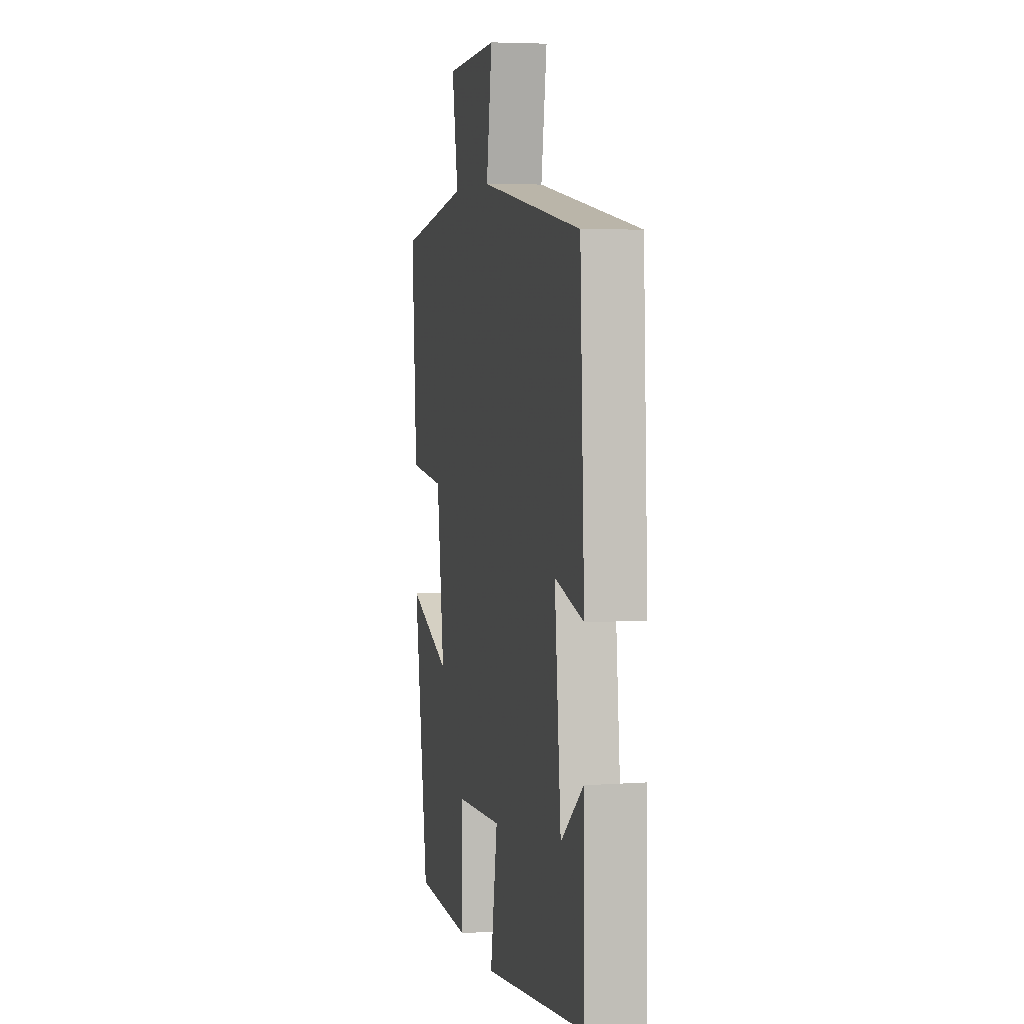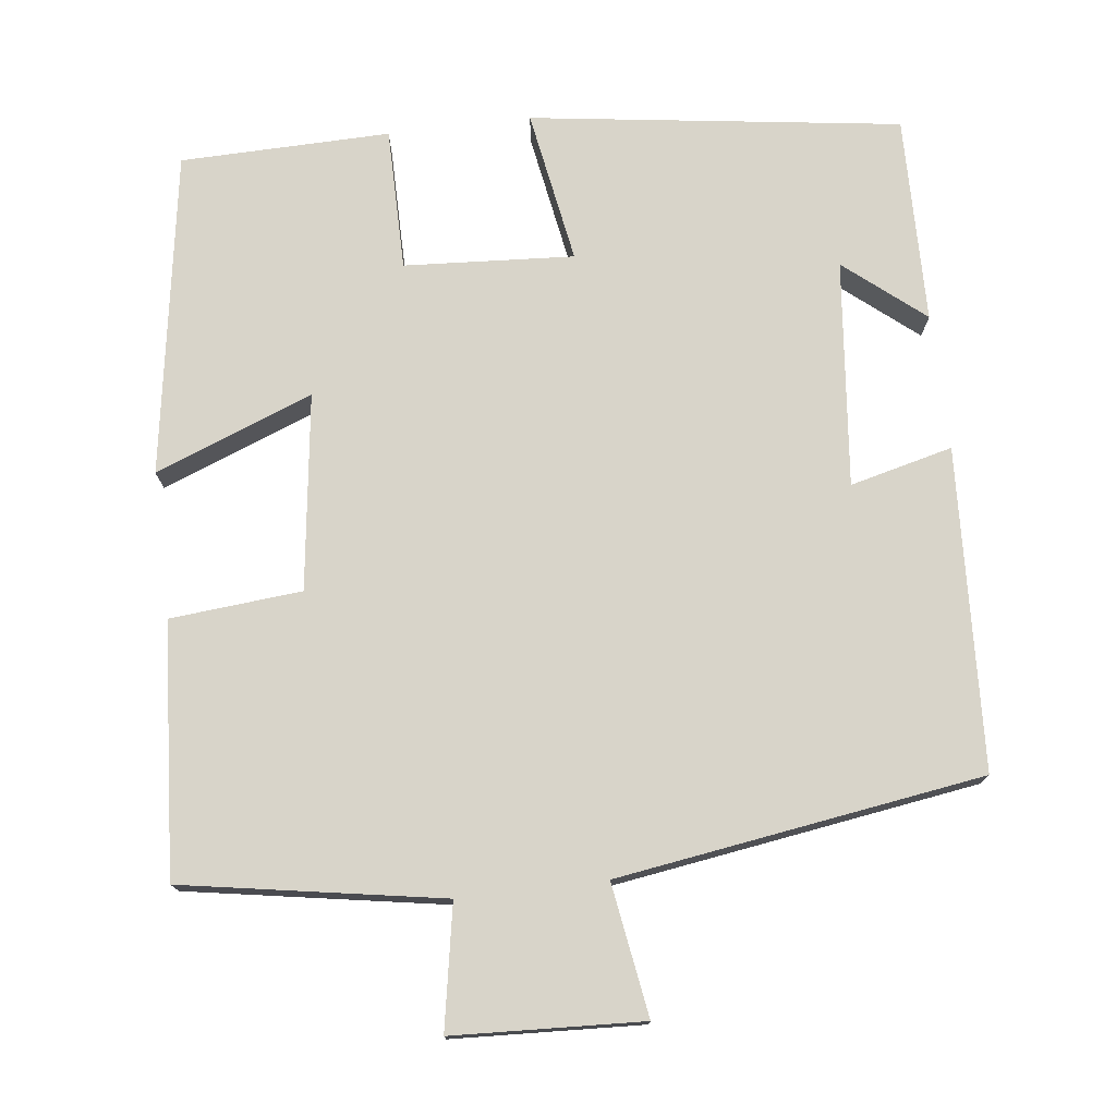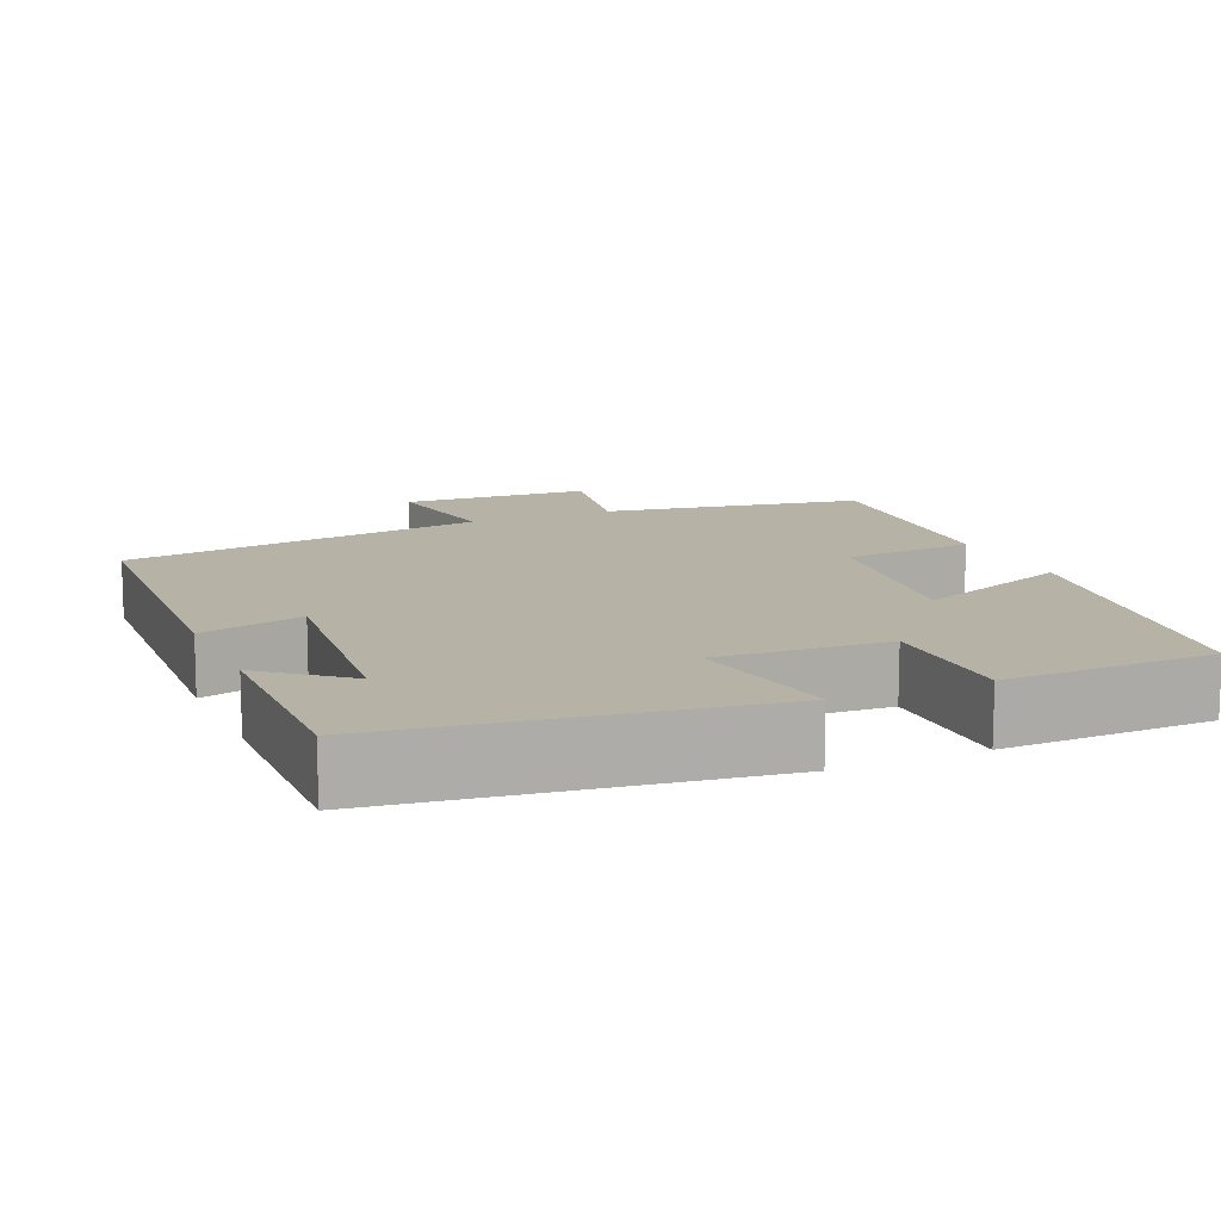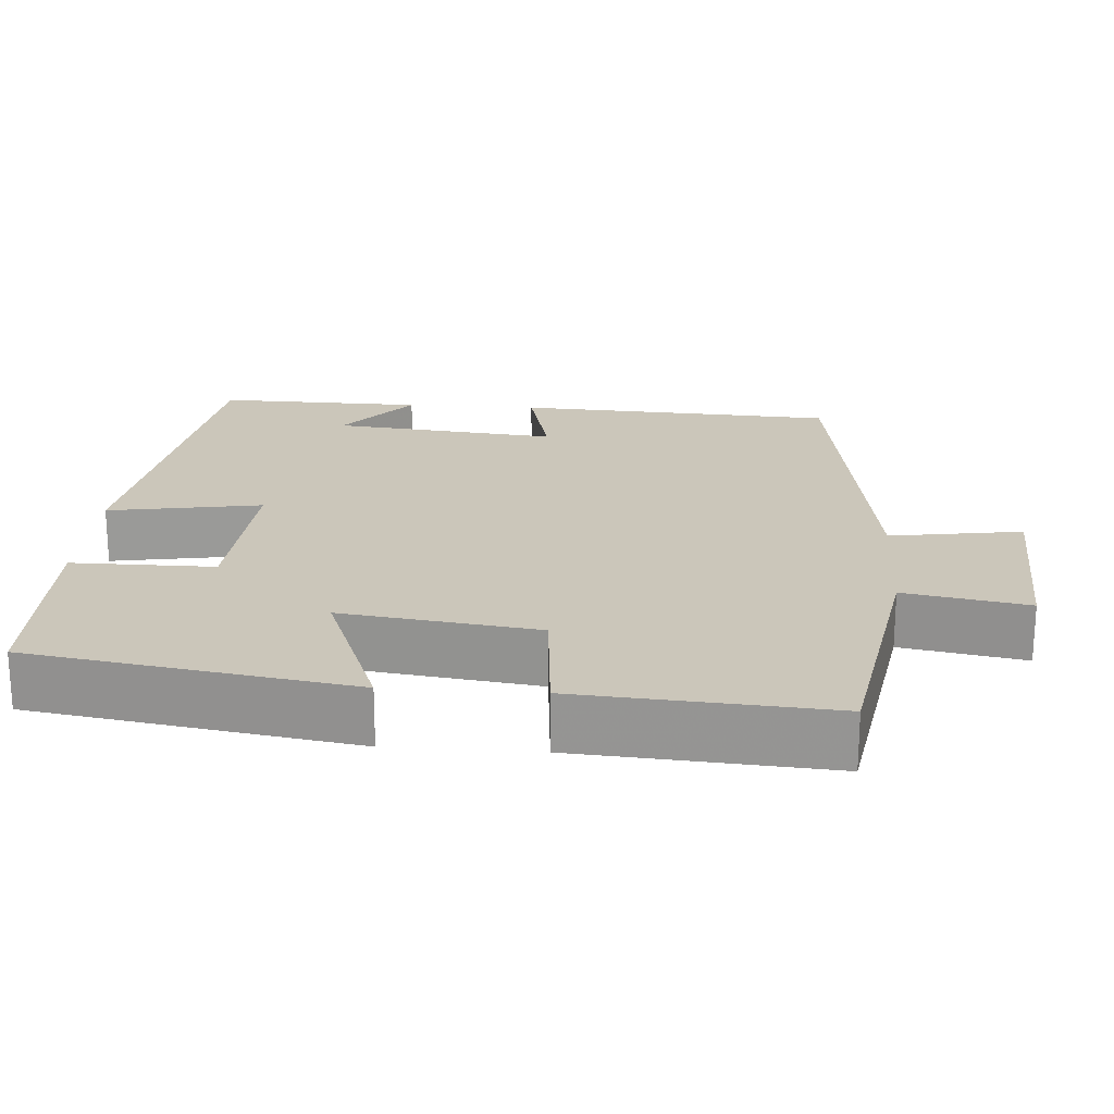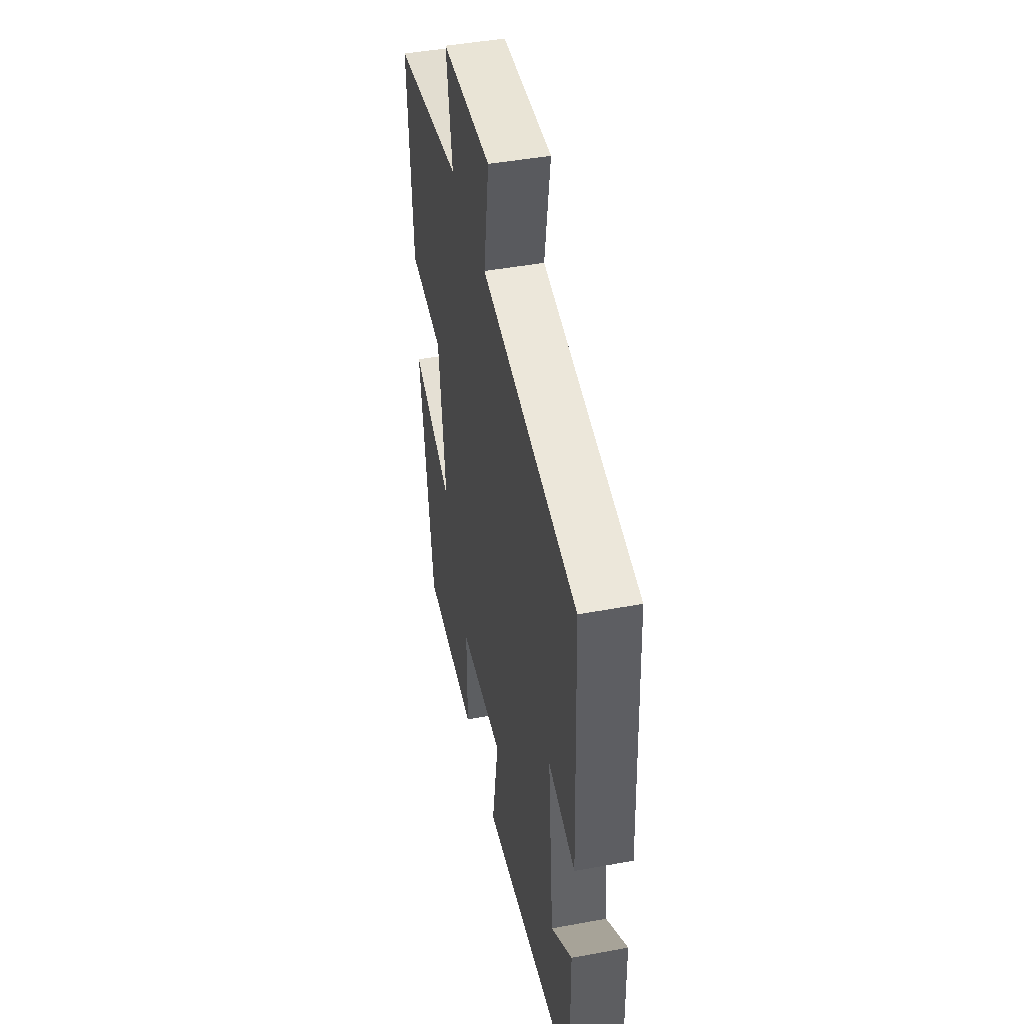
<metadata>
{"format":"obj","ext":"obj","renderer":"f3d","projection":"perspective","resolution":1024,"background":"white","views":[{"elev":5.0,"azim":77.4,"up":"+Z"},{"elev":75.6,"azim":-6.9,"up":"+Y"},{"elev":12.4,"azim":156.4,"up":"+Y"},{"elev":21.2,"azim":-85.9,"up":"+Y"},{"elev":45.5,"azim":78.0,"up":"+Z"}]}
</metadata>
<code>
v -0.433 0.07 -0.495
v -0.5 0.07 -0.076
v -0.295 0.07 -0.155
v -0.329 0.07 0.099
v -0.5 0.07 0.114
v -0.523 0.07 0.442
v -0.186 0.07 0.5
v -0.215 0.07 0.66
v 0.031 0.07 0.672
v 0.004 0.07 0.5
v 0.479 0.07 0.429
v 0.5 0.07 0.012
v 0.367 0.07 0.045
v 0.397 0.07 -0.249
v 0.5 0.07 -0.164
v 0.505 0.07 -0.433
v 0.025 0.07 -0.5
v 0.059 0.07 -0.301
v -0.161 0.07 -0.315
v -0.161 0.07 -0.5
v -0.433 0 -0.495
v -0.5 0 -0.076
v -0.295 0 -0.155
v -0.329 0 0.099
v -0.5 0 0.114
v -0.523 0 0.442
v -0.186 0 0.5
v -0.215 0 0.66
v 0.031 0 0.672
v 0.004 0 0.5
v 0.479 0 0.429
v 0.5 0 0.012
v 0.367 0 0.045
v 0.397 0 -0.249
v 0.5 0 -0.164
v 0.505 0 -0.433
v 0.025 0 -0.5
v 0.059 0 -0.301
v -0.161 0 -0.315
v -0.161 0 -0.5
f 19 20 1 2
f 18 19 2 3
f 16 17 18
f 16 18 3 4
f 14 15 16
f 14 16 4
f 13 14 4
f 10 11 12 13
f 10 13 4 5
f 7 8 9 10
f 5 6 7 10
f 22 21 40 39
f 23 22 39 38
f 38 37 36
f 24 23 38 36
f 36 35 34
f 24 36 34
f 24 34 33
f 33 32 31 30
f 25 24 33 30
f 30 29 28 27
f 30 27 26 25
f 1 21 22 2
f 2 22 23 3
f 3 23 24 4
f 4 24 25 5
f 5 25 26 6
f 6 26 27 7
f 7 27 28 8
f 8 28 29 9
f 9 29 30 10
f 10 30 31 11
f 11 31 32 12
f 12 32 33 13
f 13 33 34 14
f 14 34 35 15
f 15 35 36 16
f 16 36 37 17
f 17 37 38 18
f 18 38 39 19
f 19 39 40 20
f 20 40 21 1

</code>
